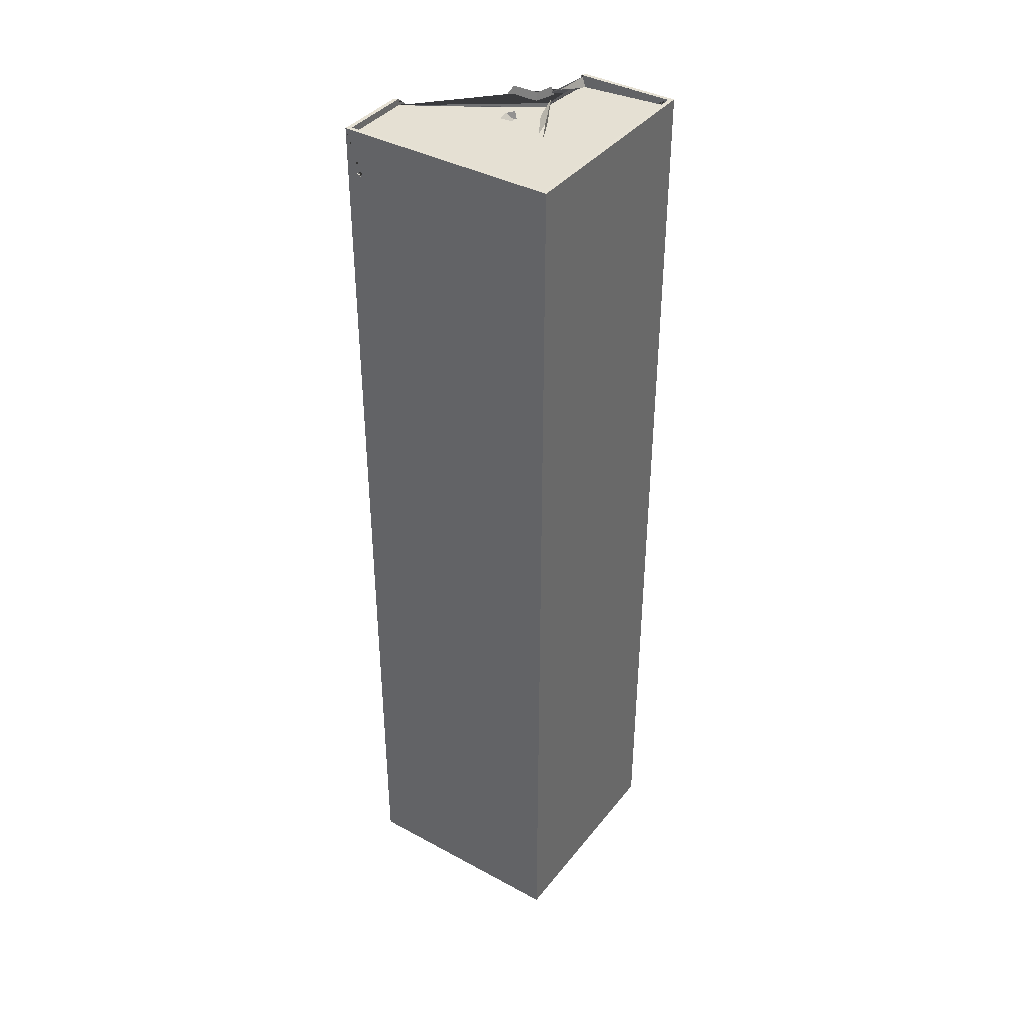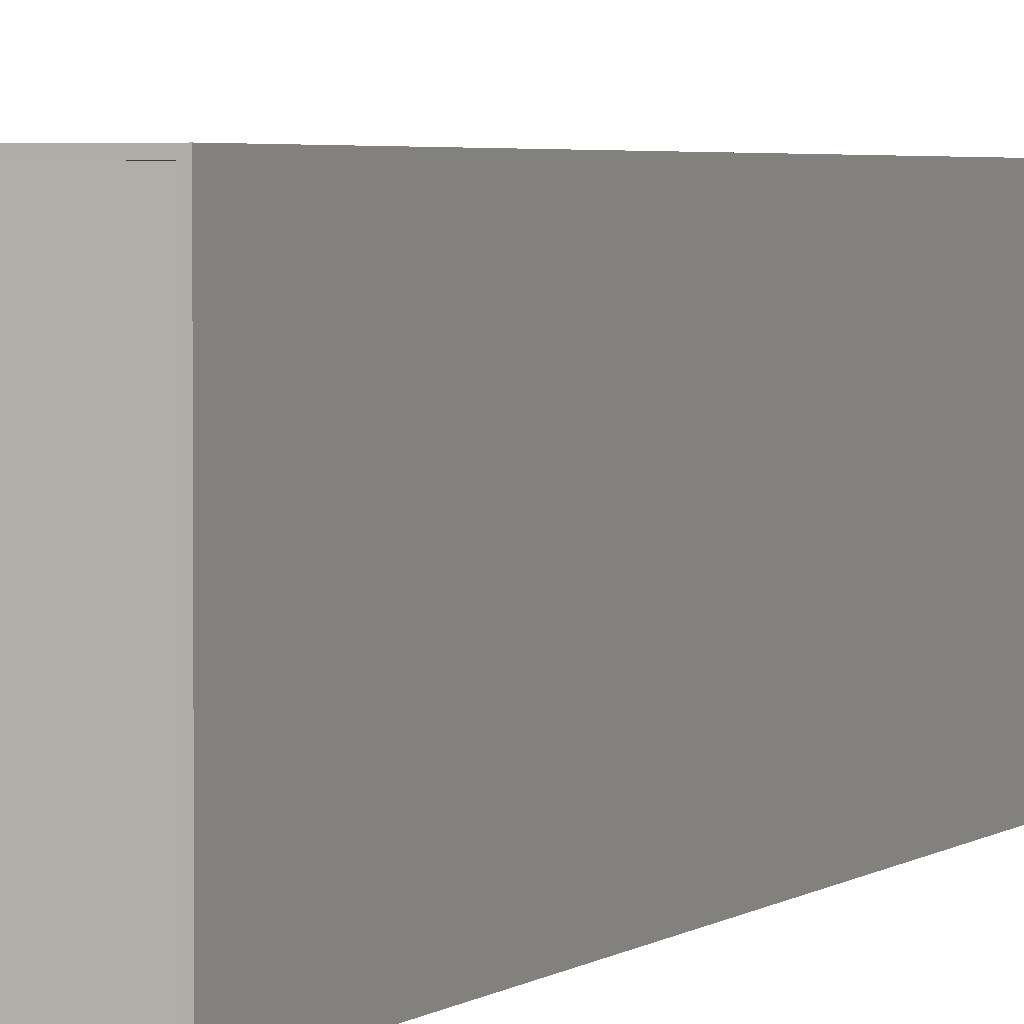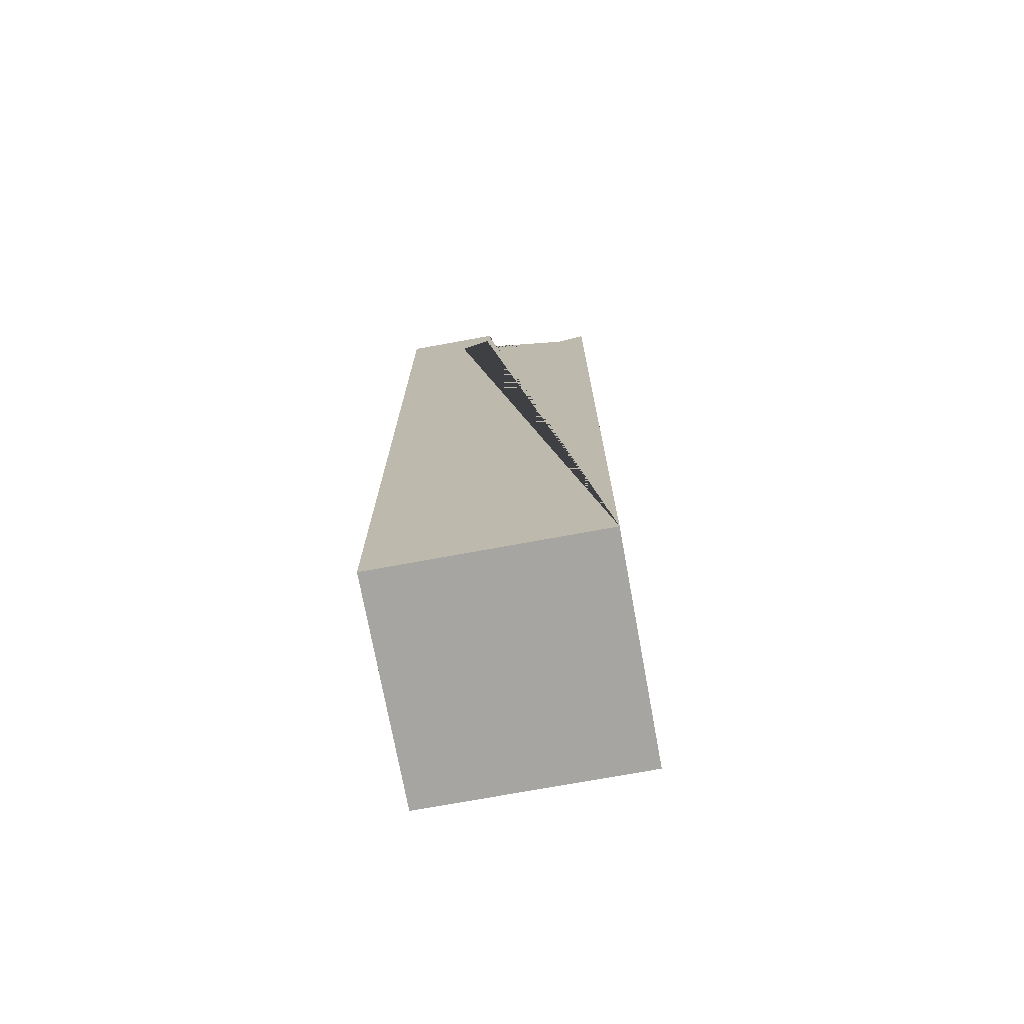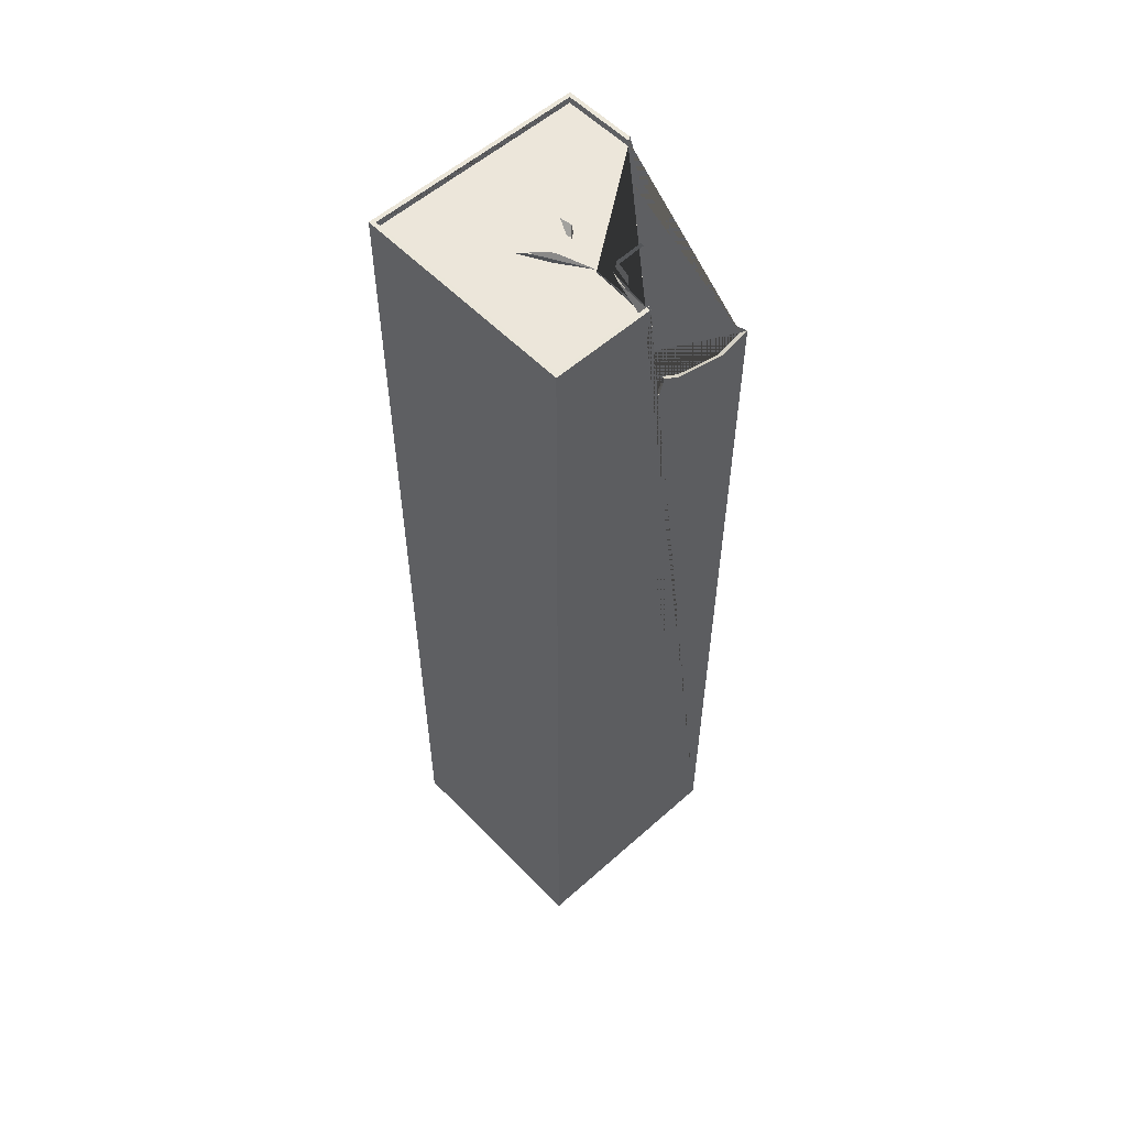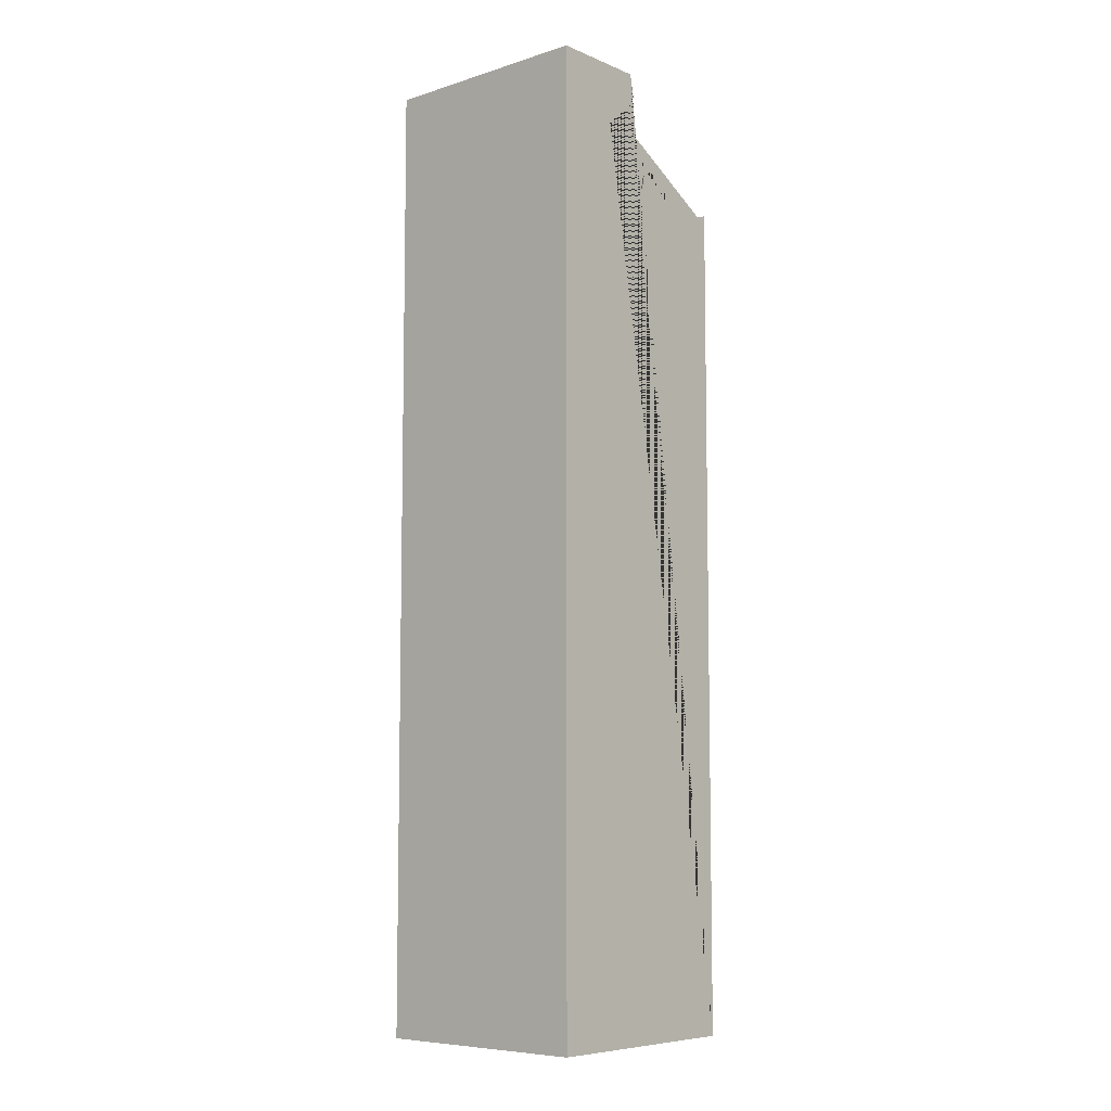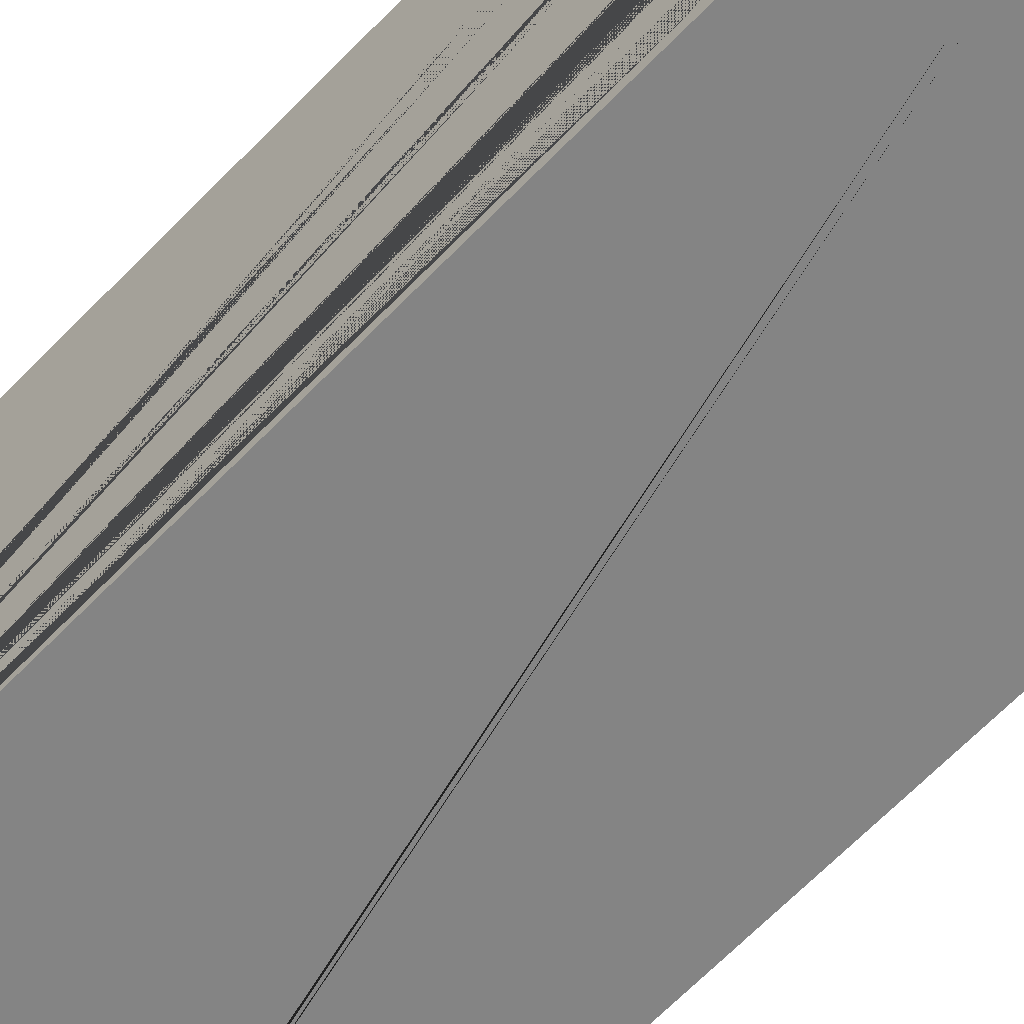
<metadata>
{"format":"obj","ext":"obj","renderer":"f3d","projection":"perspective","resolution":1024,"background":"white","views":[{"elev":39.0,"azim":-145.9,"up":"+Y"},{"elev":2.9,"azim":-158.3,"up":"+Z"},{"elev":-73.6,"azim":10.4,"up":"+Y"},{"elev":55.8,"azim":-43.0,"up":"+Y"},{"elev":-7.5,"azim":-48.8,"up":"+Y"},{"elev":-61.4,"azim":137.0,"up":"+Z"}]}
</metadata>
<code>
o house_Cube
v 0.5746 3.752 -0.4924
v -0.073 3.311 1.125
v 0.9801 3.105 -0.1205
v 0.6792 3.534 -0.6451
v -1 -5.099 1
v -1 3.567 1
v -1 -5.099 -1
v -1 3.567 -1
v 1 -5.099 1
v 1 -5.099 -1
v 1 3.567 -1
v -0.9625 3.567 0.9625
v -0.9625 3.567 -0.9625
v 0.9625 3.567 -0.9625
v -0.9625 -5.08 0.9625
v -0.9625 -5.08 -0.9625
v 0.9625 -5.08 -0.9625
v 0.9625 -5.08 0.9625
v 1 2.015 0.8723
v 1 2.285 0.6365
v 0.9625 2.046 0.8161
v 0.9625 2.274 0.6179
v 1 1.984 0.9118
v 0.9625 2.008 0.8642
v 0.5565 2.441 0.9625
v 0.2851 2.522 0.9625
v 0.1102 2.642 0.9625
v 0.07774 2.6 1
v 0.1017 2.588 0.9625
v 0.06819 2.49 0.9625
v -0.08104 3.567 0.9625
v -0.09391 3.567 1
v -0.1099 3.2 0.9625
v 0.02541 3.549 0.6483
v 0.01198 3.471 0.6696
v -0.334 3.018 0.9625
v -0.37 2.842 1
v -0.3006 2.782 0.9625
v 1 2.556 0.2788
v 1 2.133 0.2738
v 0.9625 2.564 0.2333
v 0.9625 2.238 0.2295
v 1 2.405 0.7802
v 0.9625 2.381 0.7478
v 0.741 2.411 1
v 1 2.492 1
v 0.7362 2.395 0.9625
v 0.9625 2.466 0.9625
v 1 2.008 0.3086
v 0.9625 2.021 0.2898
v 0.3077 3.549 0.4838
v 0.1927 3.549 0.4567
v 0.3611 3.471 0.4661
v 0.06781 3.549 0.4901
v 0.06442 3.471 0.4739
v -0.08899 3.567 0.9625
v -0.09199 3.567 1
v -0.131 3.459 0.9625
v -0.1268 3.471 0.9719
v -0.09653 3.549 0.9719
v -0.07027 3.549 0.6445
v -0.1224 3.471 0.9174
v -0.09632 3.567 0.9625
v -0.1022 3.567 1
v -0.06339 3.362 1
v -0.06049 3.378 0.9625
v -0.09447 3.549 0.9719
v -0.02865 3.549 0.55
v -0.04312 3.471 0.7375
v 0.07214 3.549 0.01204
v 0.02345 3.549 0.08033
v 0.000352 3.471 0.07668
v 0.009091 3.471 0.06442
v -0.4006 3.471 -0.1504
v -0.1013 3.549 0.4534
v -0.2692 3.471 0.08629
v 1 3.567 -0.3405
v 0.9625 3.567 -0.3175
v 1 3.217 -0.1831
v 0.9625 3.261 -0.1801
v 0.6338 3.549 -0.6225
v 0.6917 3.549 -0.6305
v 0.05511 3.549 -0.09757
v 0.006036 3.471 0.04475
v 1 3.135 -0.1526
v 0.9625 3.13 -0.1512
v 0.614 3.549 -0.4575
v 1 2.87 -0.3162
v 0.9625 2.854 -0.2302
v 0.9625 2.857 -0.3132
v 1 2.058 0.2354
v 1 2.855 0.1681
v 0.9625 2.108 0.163
v 0.9625 2.816 0.1032
v 1 3.093 -0.1565
v 1 2.954 -0.5261
v 1 2.841 -0.4493
v 0.9625 2.961 -0.4995
v 0.9625 2.835 -0.4141
v 1 2.931 -0.4201
v 0.9625 2.903 -0.392
v 1 2.96 -0.5439
v 1 2.835 -0.5491
v 0.9625 2.935 -0.5282
v 0.9625 2.797 -0.5339
v 1 3.036 -0.5027
v 1 2.926 -0.4114
v 0.9625 2.9 -0.3853
v 1 3.077 -0.6277
v 0.9625 3.048 -0.5715
v 1 3.113 -0.2278
v 1 3.158 -0.7201
v 1 3.247 -0.7486
v 0.9625 3.159 -0.6976
v 0.9625 3.281 -0.7365
v 0.8498 3.181 -1
v 0.9277 3.176 -1
v 1 3.168 -0.9098
v 0.9625 3.172 -0.9566
v 0.8271 3.18 -0.9625
v 0.9577 3.173 -0.9625
v 0.8822 3.164 -1
v 0.8815 3.151 -0.9625
v 0.8712 3.164 -1
v 0.8629 3.152 -0.9625
v 0.766 3.115 -1
v 0.8756 3.149 -1
v 0.6865 3.069 -0.9625
v 0.8703 3.127 -0.9625
v 0.6135 2.444 1
v 0.2452 2.553 1
v 0.08737 2.661 1
v 0.04734 2.511 1
v -0.0944 3.561 1
v -0.1182 3.258 1
v -0.08552 3.51 0.9625
v -0.09299 3.415 0.9625
v -0.08823 3.516 0.9719
v -0.3969 3.032 1
v 0.3449 3.471 0.4621
v -0.09883 3.549 1
v -0.1382 3.448 1
v -0.09141 3.567 0.9927
v -0.09391 3.554 0.9625
v -0.1312 3.458 0.9632
v -0.09633 3.536 1
v -0.06962 3.471 0.9073
v -0.1062 3.411 1
v -0.06161 3.549 0.2475
v -0.345 3.549 0.01439
v -0.3255 3.471 -0.08864
v -0.2057 3.549 0.129
v 0.6876 3.552 -0.6419
v 0.6863 3.543 -0.6368
v 0.01214 3.463 0.05936
v 1 2.866 -0.2068
v 0.968 2.96 -0.5033
v 0.9995 2.84 -0.4488
v 0.9939 2.832 -0.4428
v 0.9622 2.903 -0.3917
v 1.001 2.961 -0.5443
v 0.9965 2.963 -0.5304
v 0.9625 3.019 -0.4828
v 0.9625 2.972 -0.5084
v 0.9632 2.9 -0.3858
v 1.001 2.927 -0.412
v 1 2.969 -0.5388
v 0.9596 3.173 -0.9602
v 0.8713 3.164 -1.001
v 0.8777 3.15 -0.9867
v 0.987 3.108 -0.1575
v -0.9625 3.509 0.9625
v -0.9625 3.509 -0.9625
v 0.9625 3.509 -0.9625
v -0.09632 3.509 0.9625
v 0.9625 3.509 -0.3175
v -0.9625 3.461 0.9625
v -0.9625 3.461 -0.9625
v 0.9625 3.461 -0.9625
v -0.09632 3.461 0.9625
v 0.9625 3.461 -0.3175
v -0.08233 3.509 0.4368
v -0.07289 3.481 0.4254
v -0.06606 3.461 0.4171
v 0.3325 3.484 0.1368
f 5 6 8 7
f 7 8 126 127 169 122 117 11 10
f 10 11 77 79 85 171 95 111 113 112 118 109 161 96 97 107 88 156 166 100 106 167 102 103 158 92 91 49 40 39 20 19 23 43 46 9
f 9 46 45 130 131 132 28 133 37 139 135 146 141 64 6 5
f 7 10 9 5
f 8 6 12 13
f 12 63 144 56 145 137 33 36 38 30 29 27 26 25 47 48 18 15
f 6 64 63 12
f 11 8 13 14
f 17 16 15 18
f 14 121 123 129 128 13 16 17 168
f 13 12 15 16
f 76 75 150 74
f 70 73 155 84 83
f 56 143 31
f 36 139 37 38
f 116 120 125 124
f 26 131 130 25
f 29 28 132 27
f 123 122 169 127 129
f 40 42 41 39
f 88 90 89 156
f 24 23 19 21
f 121 117 122 123
f 103 105 94 92 158
f 55 54 34 35
f 30 133 28 29
f 61 62 69 68
f 113 115 114 112
f 97 99 108 107
f 11 117 116 124 126 8
f 106 163 157 167
f 142 58 144 141
f 62 61 60 59
f 53 51 54 55 140
f 13 128 125 120 121 14
f 105 103 102 104
f 22 20 39 41
f 107 108 90 88
f 27 132 131 26
f 156 89 165 166
f 47 45 46 48
f 42 40 49 50
f 163 106 100 101
f 78 77 11 14
f 99 97 96 98
f 119 118 112 114
f 44 43 23 24
f 48 44 24 21 22 41 42 50 93 94 105 104 157 163 101 165 89 90 108 99 98 164 110 119 114 115 86 80 78 14 168 17 18
f 38 37 133 30
f 73 70 71 72
f 68 69 147 138 67
f 66 65 146 136
f 20 22 21 19
f 25 130 45 47
f 137 145 56 31 136
f 137 136 66
f 116 120 125 124
f 92 94 93 91
f 40 42 41 39
f 24 23 19 21
f 134 143 57
f 137 148 65 66
f 97 99 108 165 166 107
f 148 137 136 146
f 134 143 32
f 151 152 75 76
f 166 165 101 100
f 22 20 39 41
f 161 162 164 98 96
f 99 98 96 97
f 136 146 141 144
f 13 14 174 173
f 14 78 176 174
f 12 63 175 172
f 12 13 173 172
f 175 180 184 182
f 177 178 179 181 184 180
f 176 174 179 181
f 174 173 178 179
f 172 175 180 177
f 173 172 177 178
f 180 183 185 176 174 173 172
f 176 185 183
f 182 184 181 176
f 144 136 137 58
l 65 142
l 52 149
l 81 153
l 153 154
l 4 154
l 82 154
l 98 157
l 158 159
l 160 99
l 163 164
l 169 170
l 1 87
l 160 165
l 138 146
l 64 2
l 171 3
l 65 141
l 63 136
l 99 157
l 163 160
l 111 171

</code>
